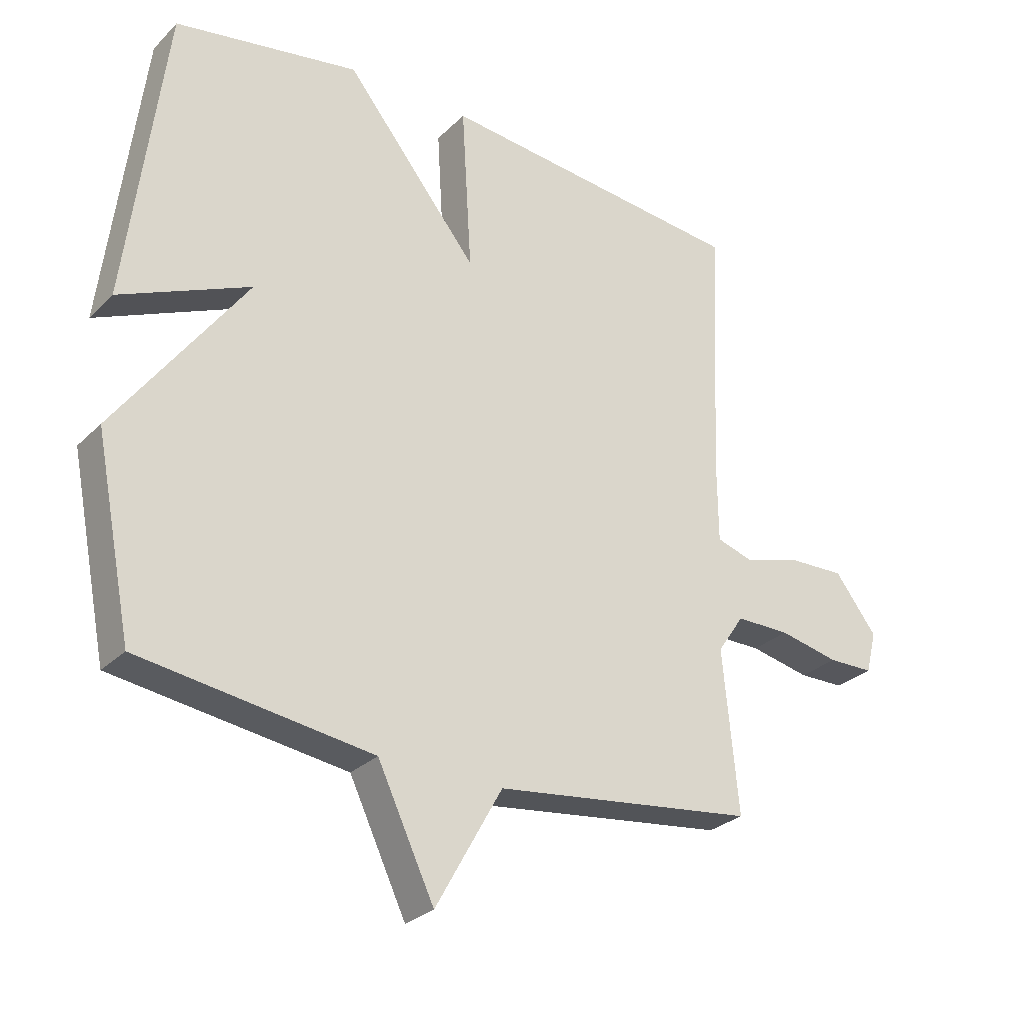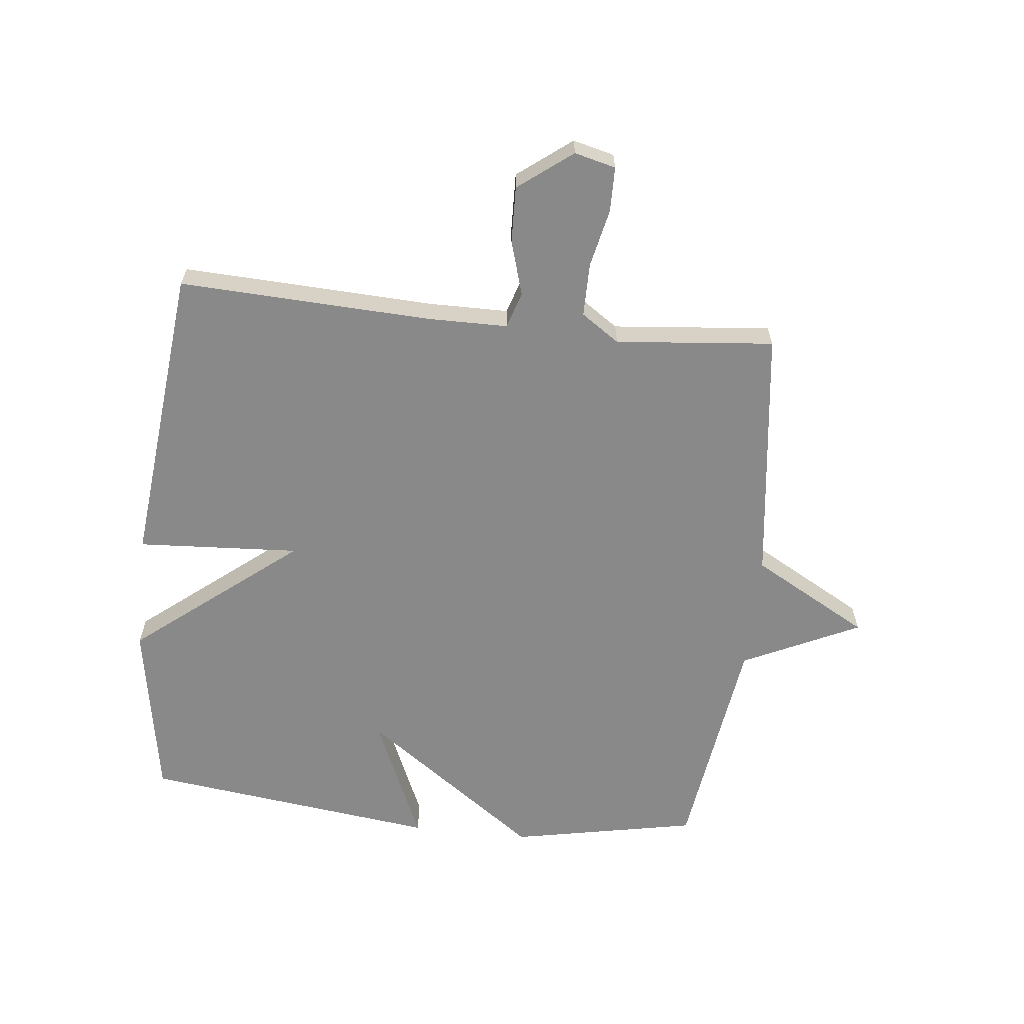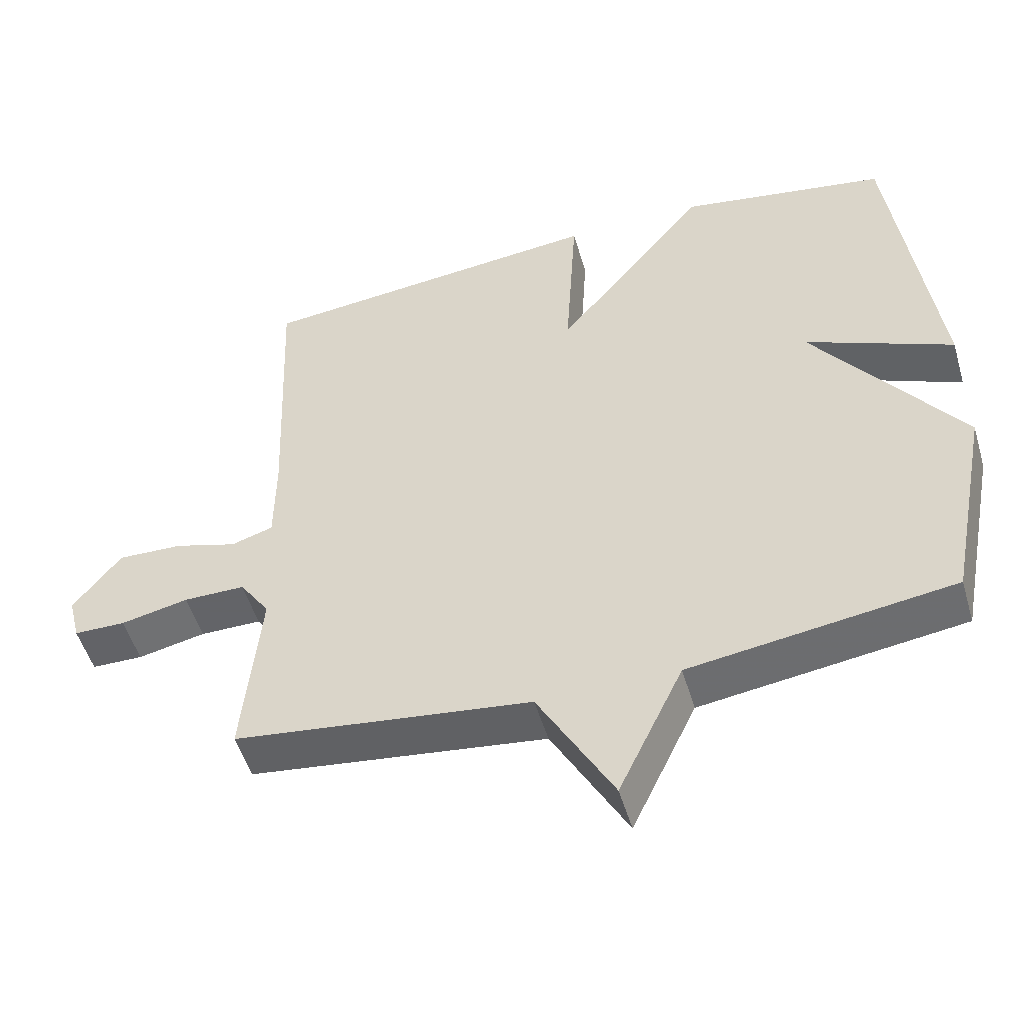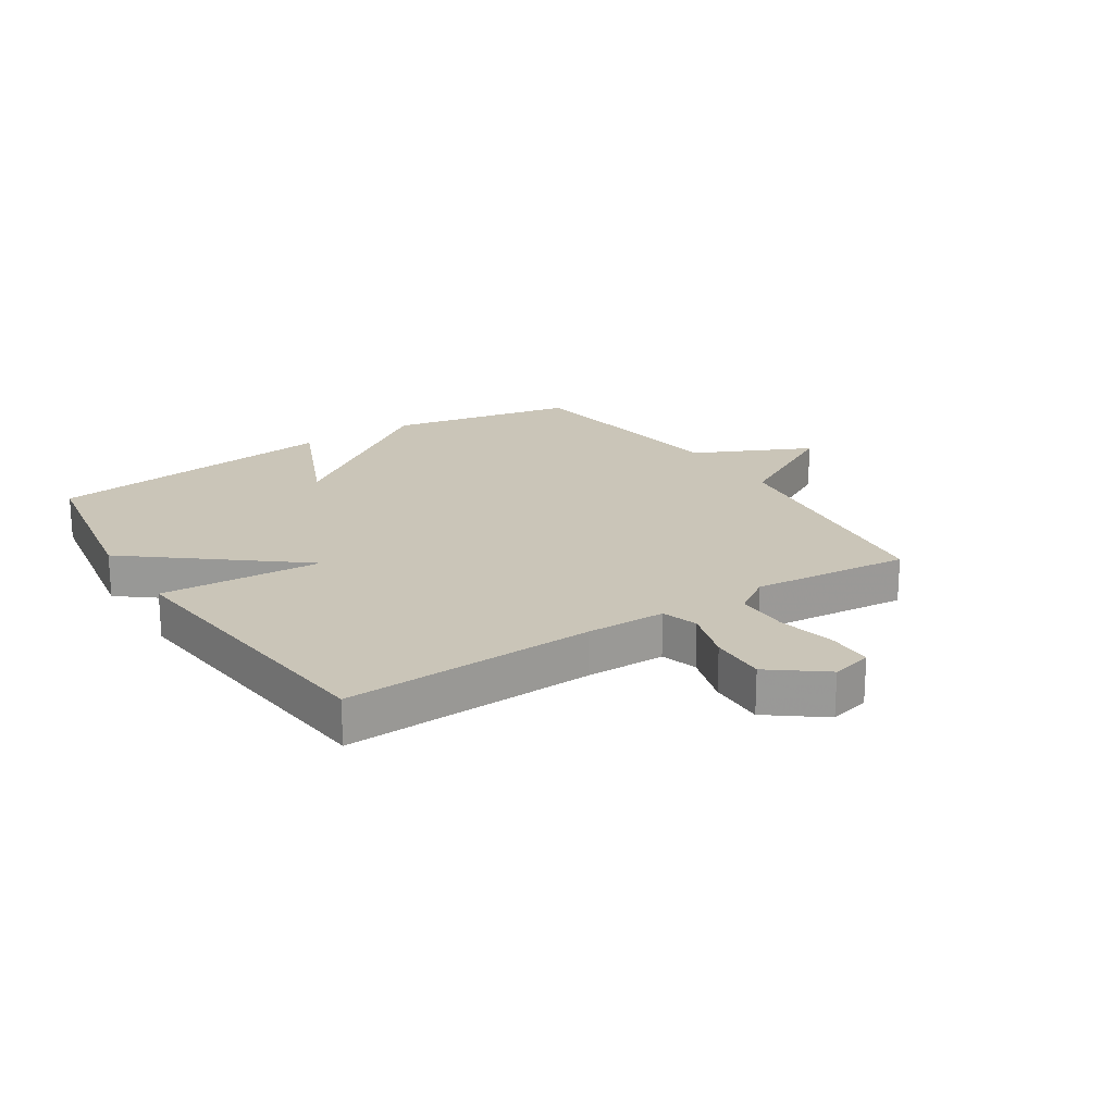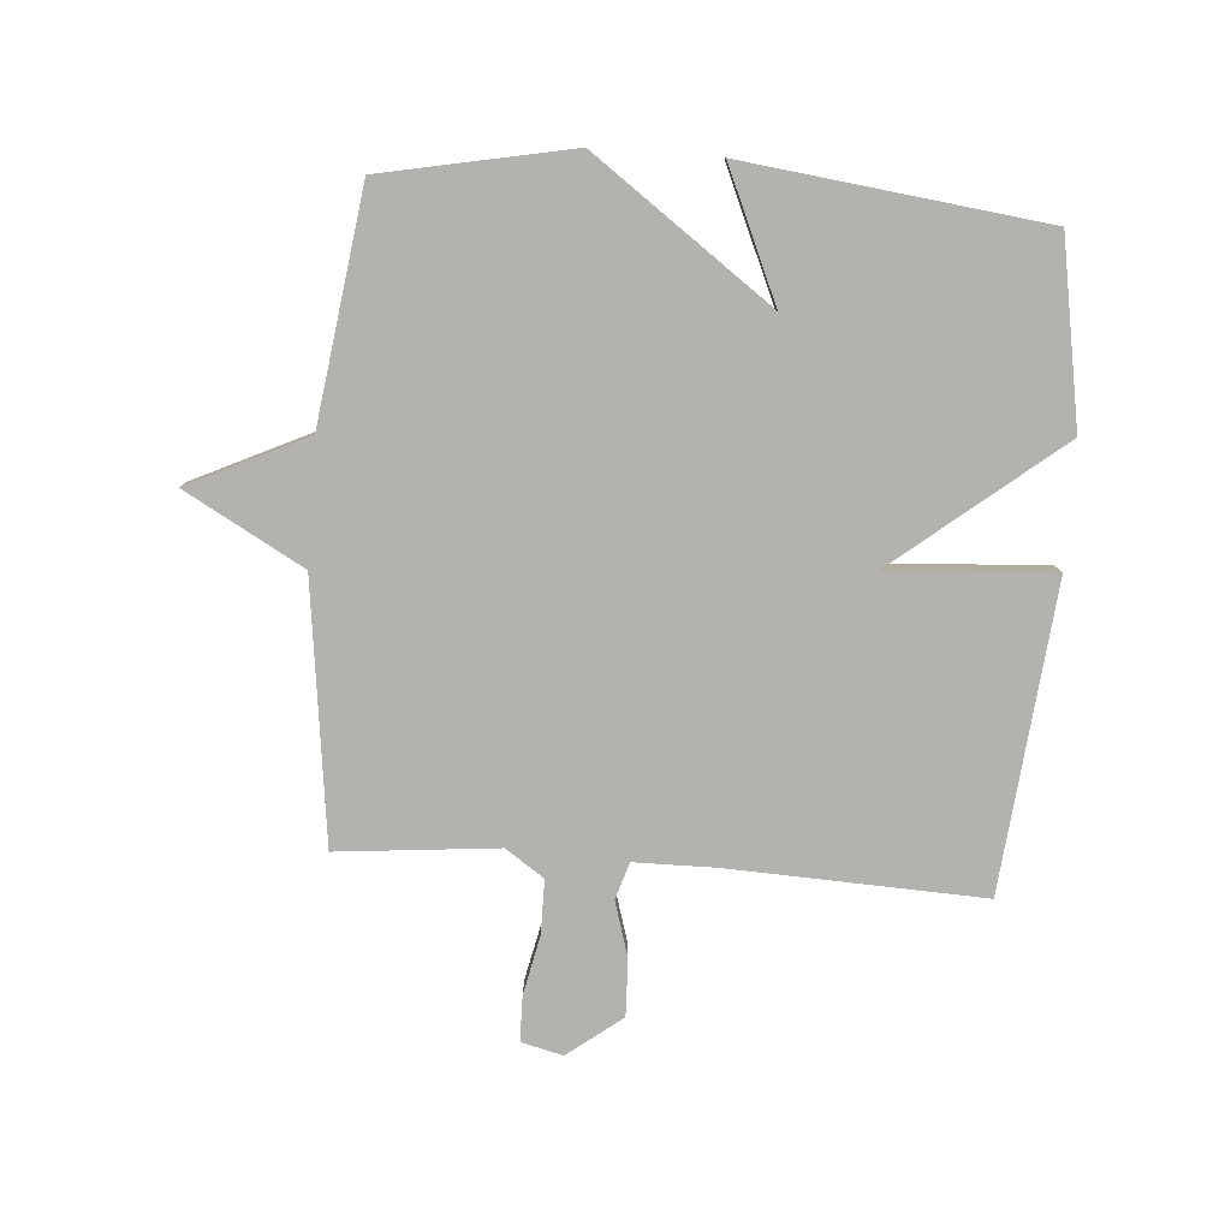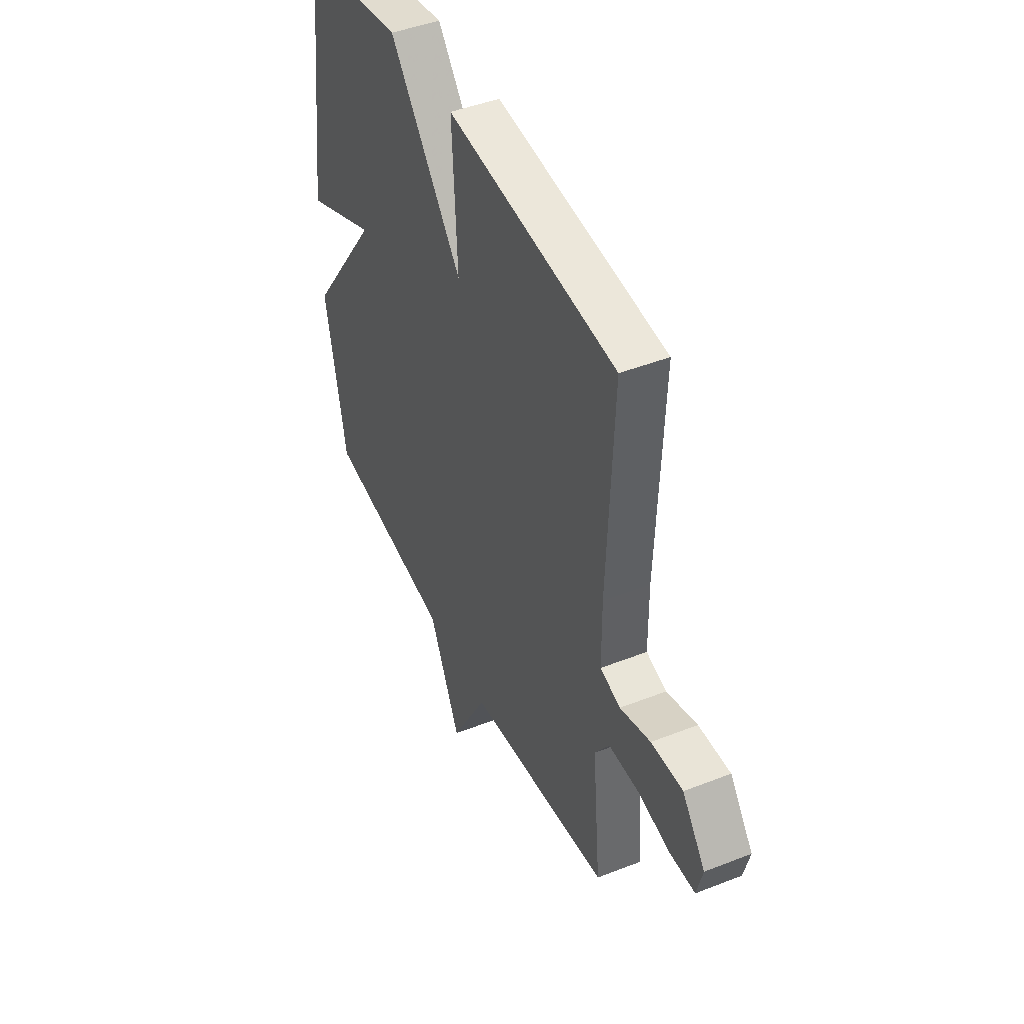
<metadata>
{"format":"obj","ext":"obj","renderer":"f3d","projection":"perspective","resolution":1024,"background":"white","views":[{"elev":-28.1,"azim":-34.9,"up":"+Z"},{"elev":-63.0,"azim":83.8,"up":"+Y"},{"elev":-51.3,"azim":-163.7,"up":"+Z"},{"elev":20.5,"azim":57.1,"up":"+Y"},{"elev":-79.8,"azim":-94.2,"up":"+Y"},{"elev":45.0,"azim":65.5,"up":"+Z"}]}
</metadata>
<code>
v 0.5 0.07 -0.5
v 0.076 0.07 -0.553
v -0.032 0.07 -0.747
v -0.124 0.07 -0.553
v -0.5 0.07 -0.5
v -0.561 0.07 -0.19
v -0.35 0.07 0.102
v -0.561 0.07 0.01
v -0.5 0.07 0.5
v -0.201 0.07 0.551
v 0.015 0.07 0.282
v -0.001 0.07 0.551
v 0.5 0.07 0.5
v 0.482 0.07 0.084
v 0.483 0.07 -0.049
v 0.543 0.07 -0.068
v 0.633 0.07 -0.041
v 0.726 0.07 -0.038
v 0.794 0.07 -0.127
v 0.777 0.07 -0.195
v 0.703 0.07 -0.196
v 0.606 0.07 -0.175
v 0.518 0.07 -0.175
v 0.475 0.07 -0.238
v 0.5 0 -0.5
v 0.076 0 -0.553
v -0.032 0 -0.747
v -0.124 0 -0.553
v -0.5 0 -0.5
v -0.561 0 -0.19
v -0.35 0 0.102
v -0.561 0 0.01
v -0.5 0 0.5
v -0.201 0 0.551
v 0.015 0 0.282
v -0.001 0 0.551
v 0.5 0 0.5
v 0.482 0 0.084
v 0.483 0 -0.049
v 0.543 0 -0.068
v 0.633 0 -0.041
v 0.726 0 -0.038
v 0.794 0 -0.127
v 0.777 0 -0.195
v 0.703 0 -0.196
v 0.606 0 -0.175
v 0.518 0 -0.175
v 0.475 0 -0.238
f 20 21 22
f 19 20 22
f 18 19 22
f 17 18 22
f 16 17 22
f 15 16 22 23
f 11 12 13 14
f 11 14 15
f 9 10 11
f 8 9 11
f 7 8 11
f 15 23 24
f 11 15 24
f 7 11 24
f 6 7 24
f 5 6 24
f 4 5 24
f 4 24 1 2
f 2 3 4
f 46 45 44
f 46 44 43
f 46 43 42
f 46 42 41
f 46 41 40
f 47 46 40 39
f 38 37 36 35
f 39 38 35
f 35 34 33
f 35 33 32
f 35 32 31
f 48 47 39
f 48 39 35
f 48 35 31
f 48 31 30
f 48 30 29
f 48 29 28
f 26 25 48 28
f 28 27 26
f 1 25 26 2
f 2 26 27 3
f 3 27 28 4
f 4 28 29 5
f 5 29 30 6
f 6 30 31 7
f 7 31 32 8
f 8 32 33 9
f 9 33 34 10
f 10 34 35 11
f 11 35 36 12
f 12 36 37 13
f 13 37 38 14
f 14 38 39 15
f 15 39 40 16
f 16 40 41 17
f 17 41 42 18
f 18 42 43 19
f 19 43 44 20
f 20 44 45 21
f 21 45 46 22
f 22 46 47 23
f 23 47 48 24
f 24 48 25 1

</code>
